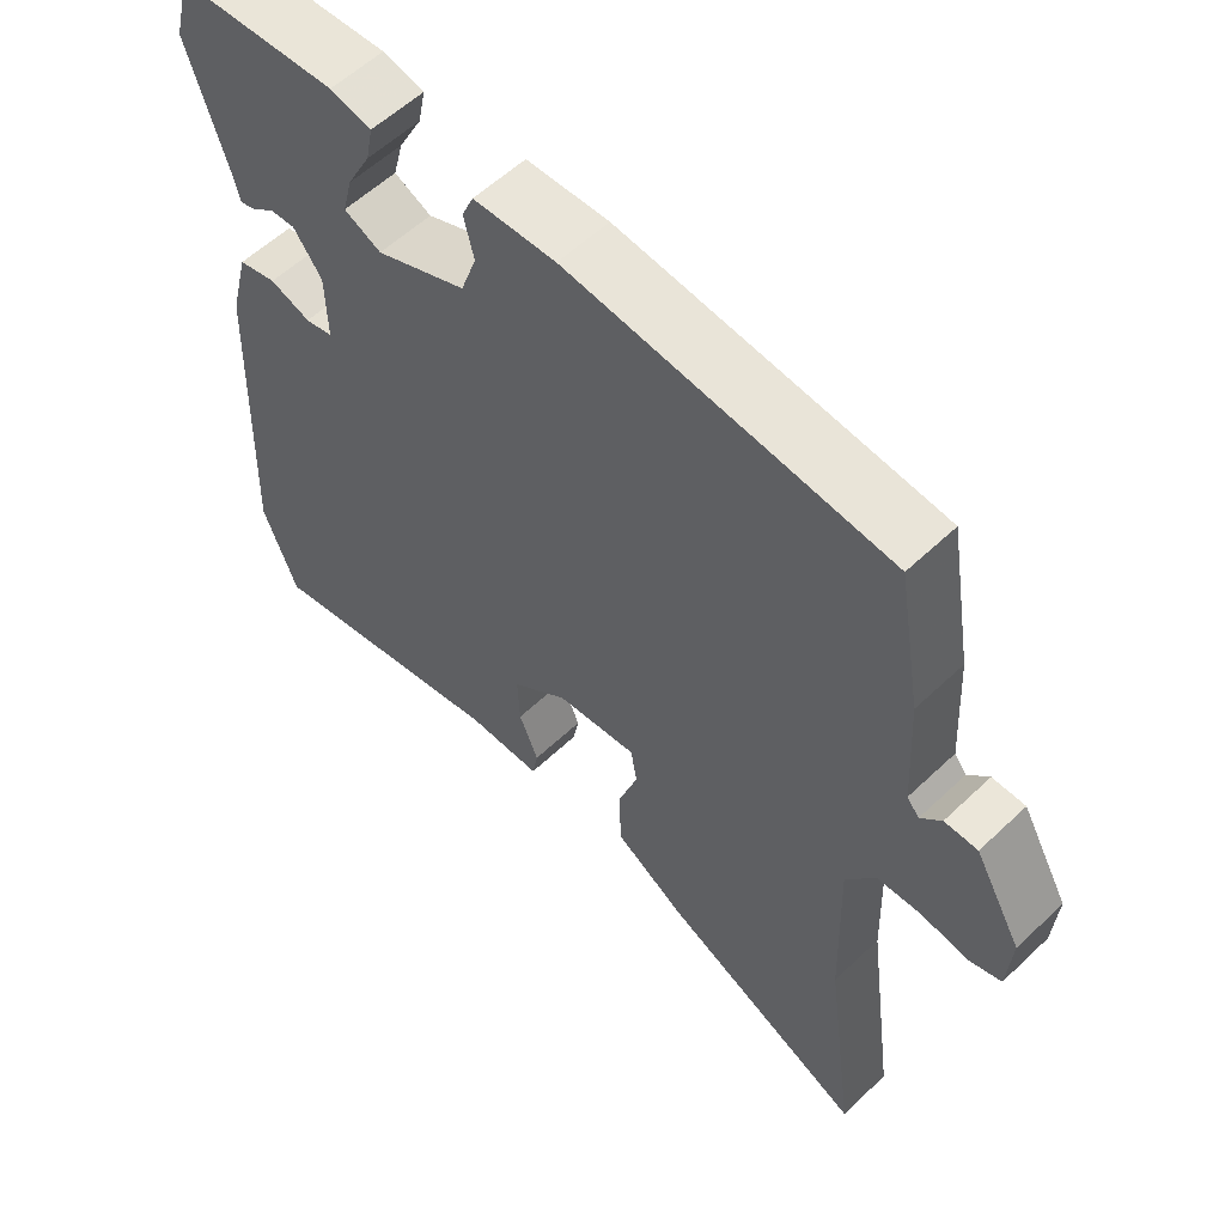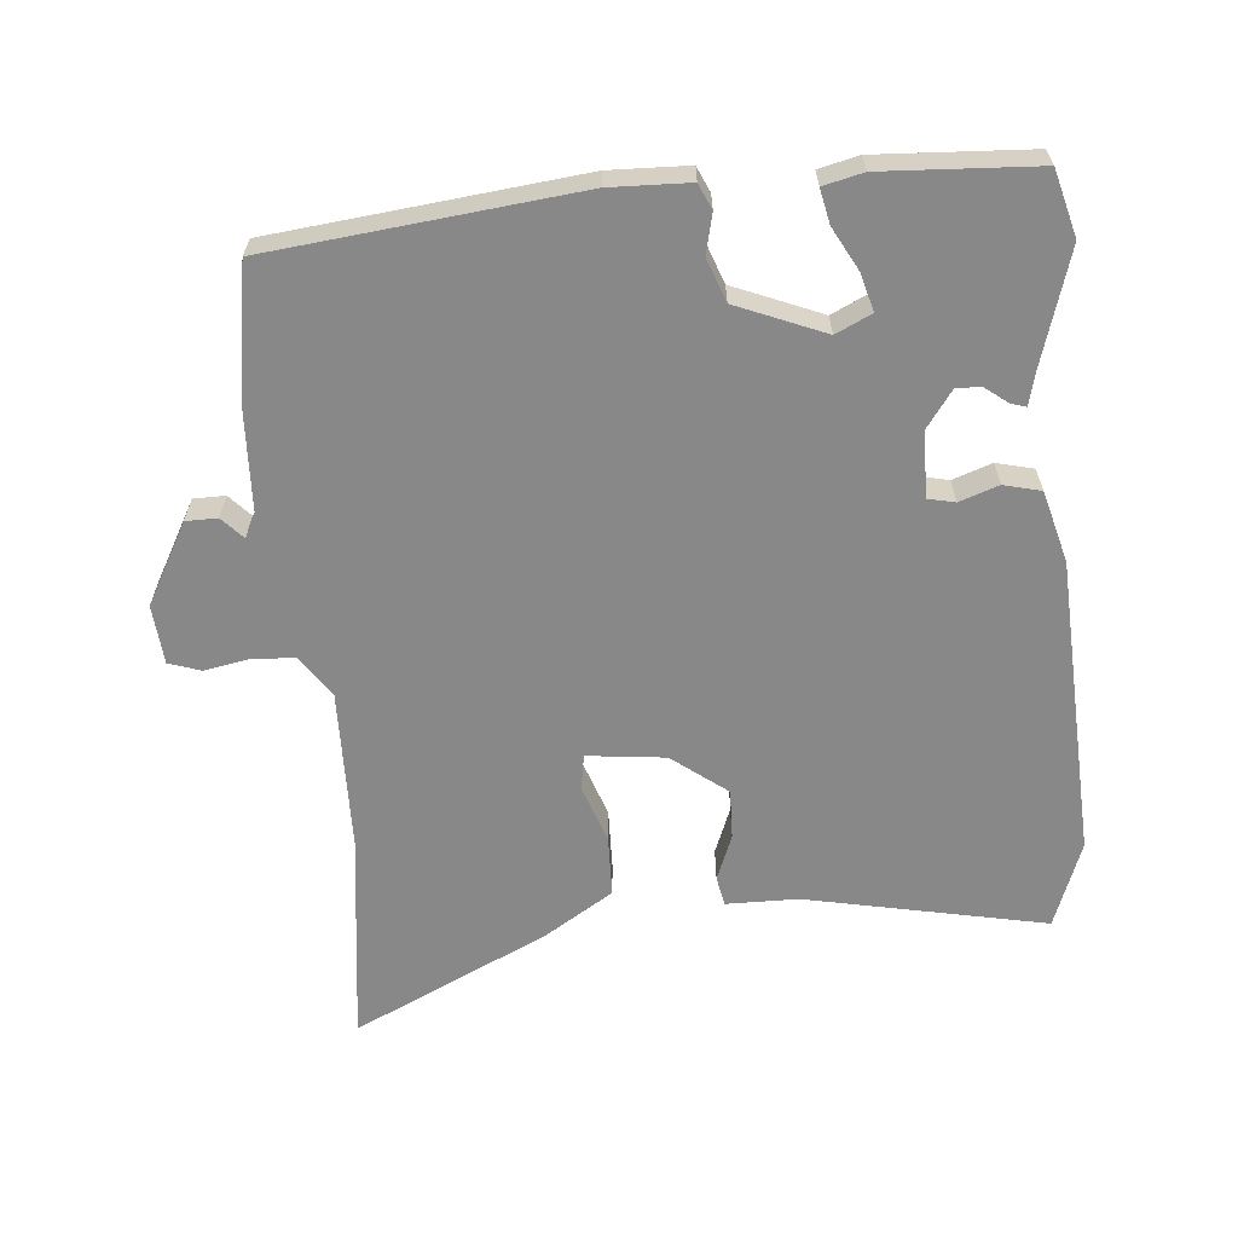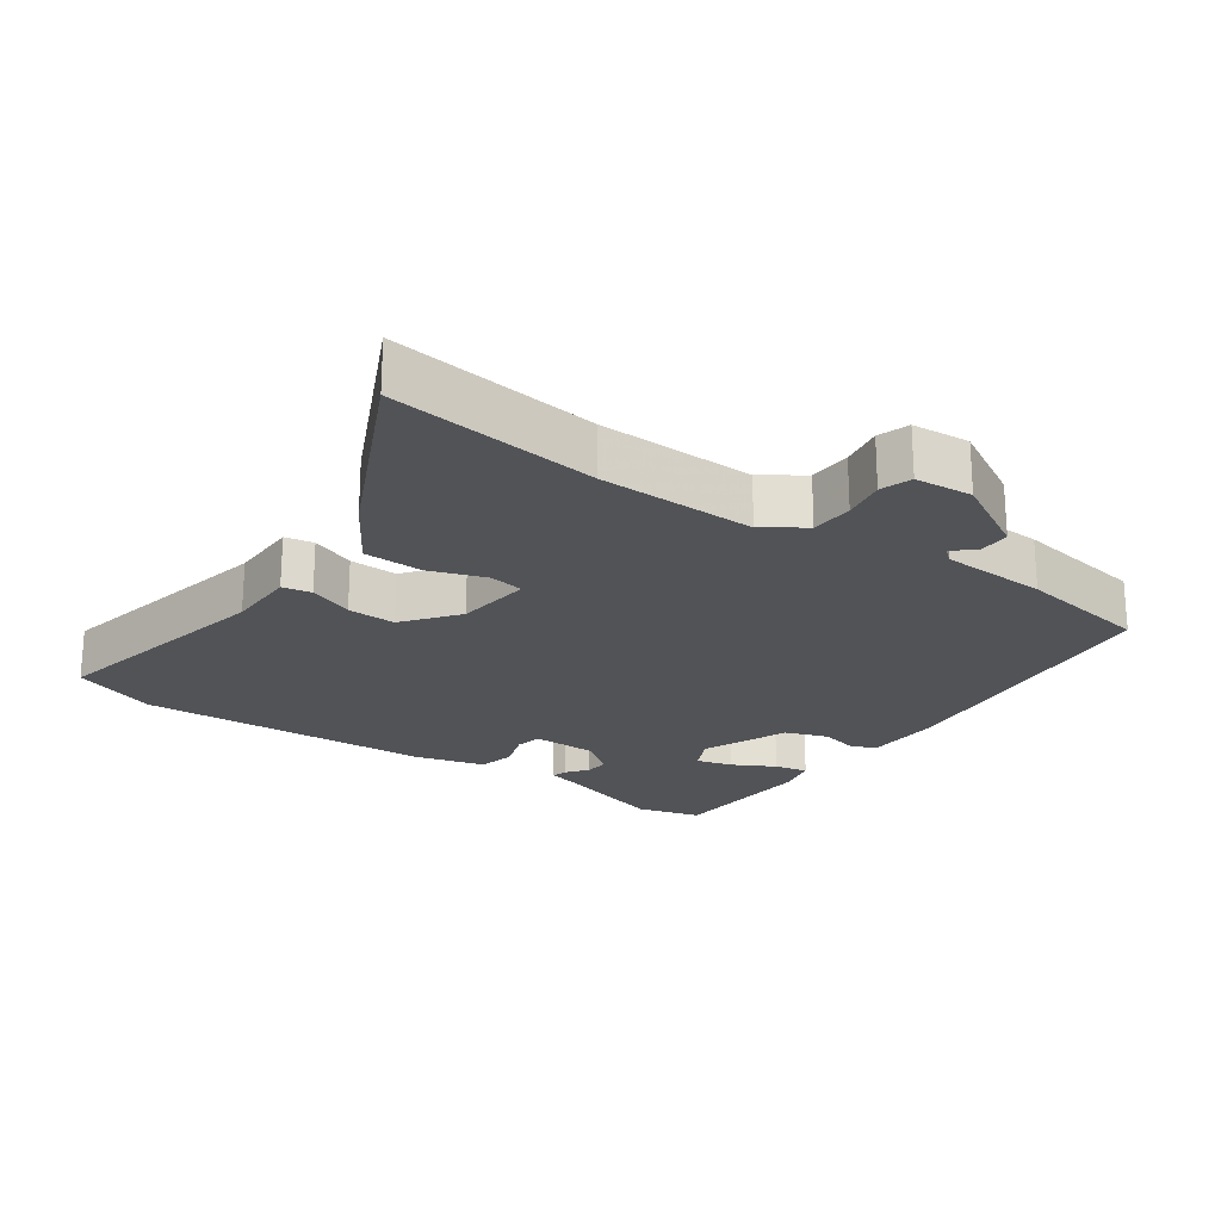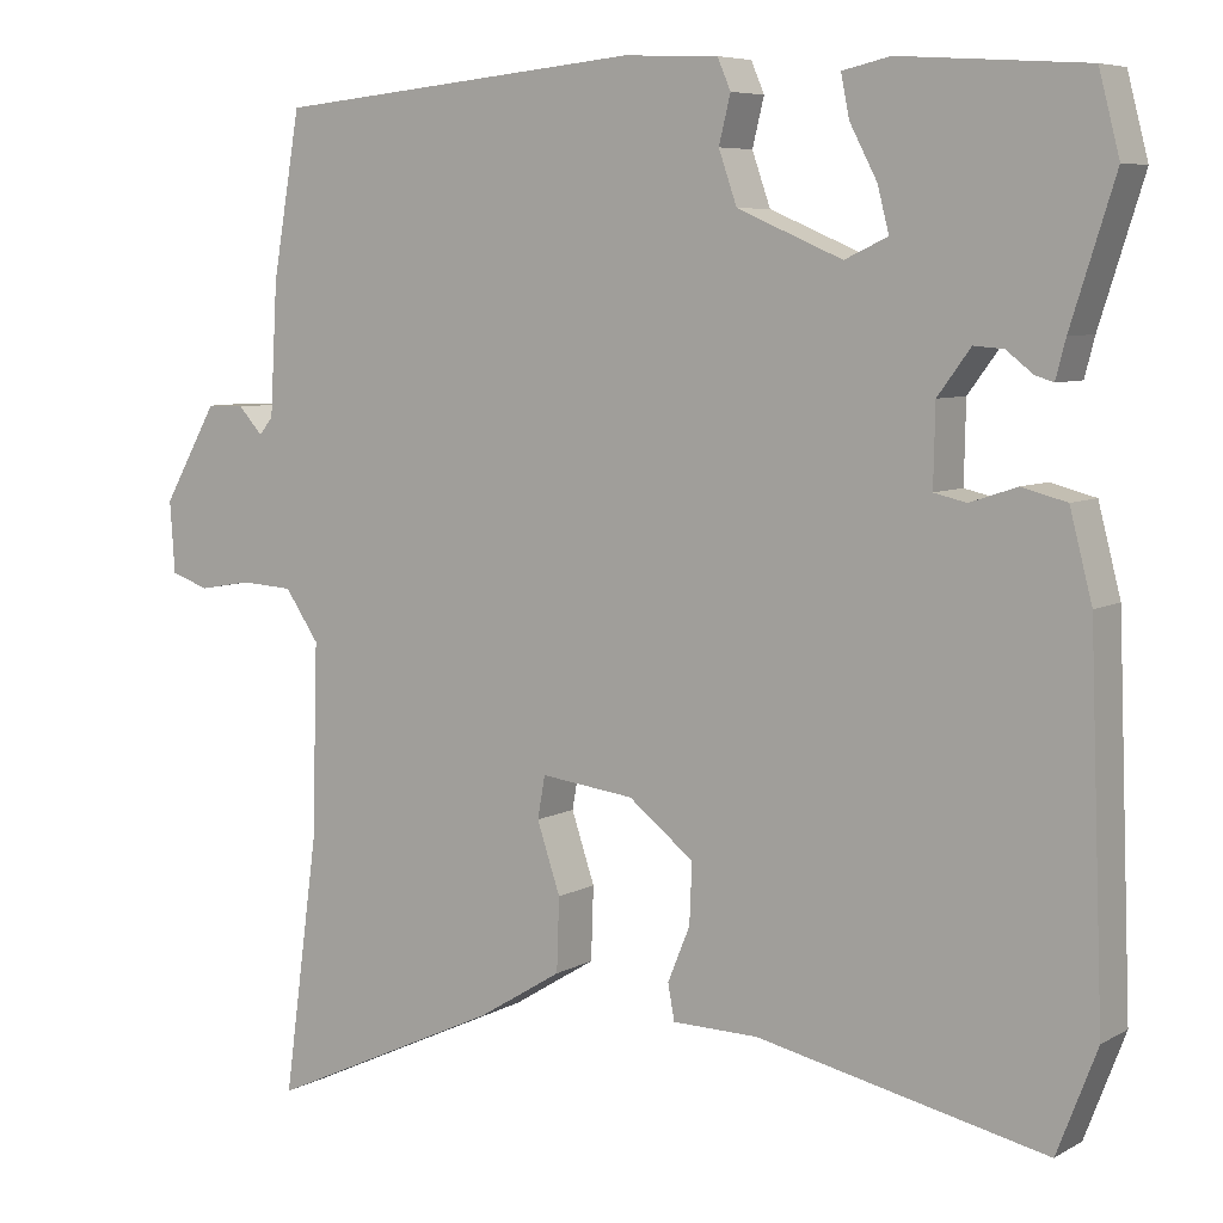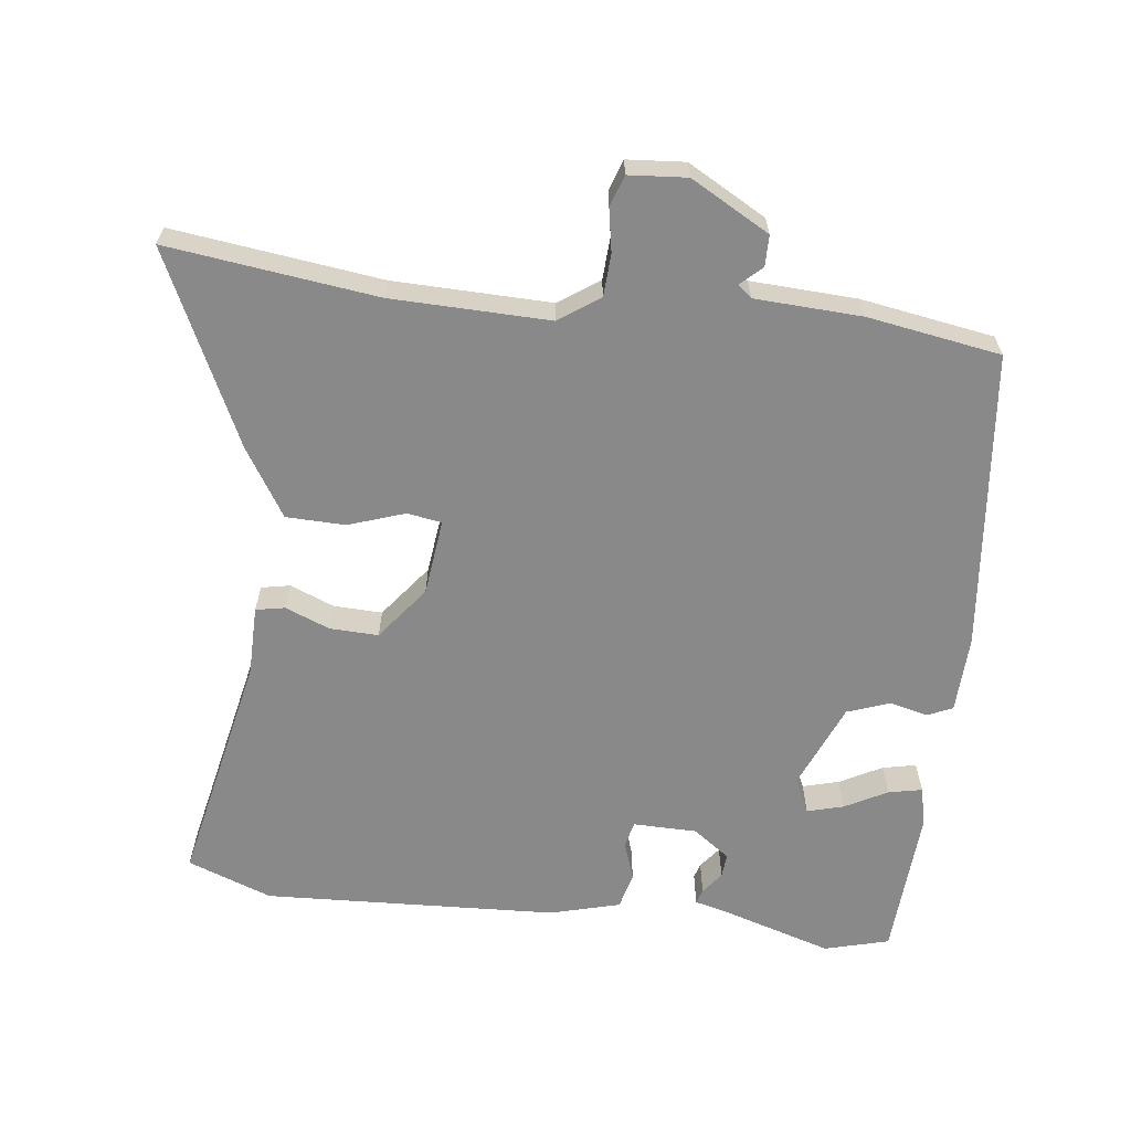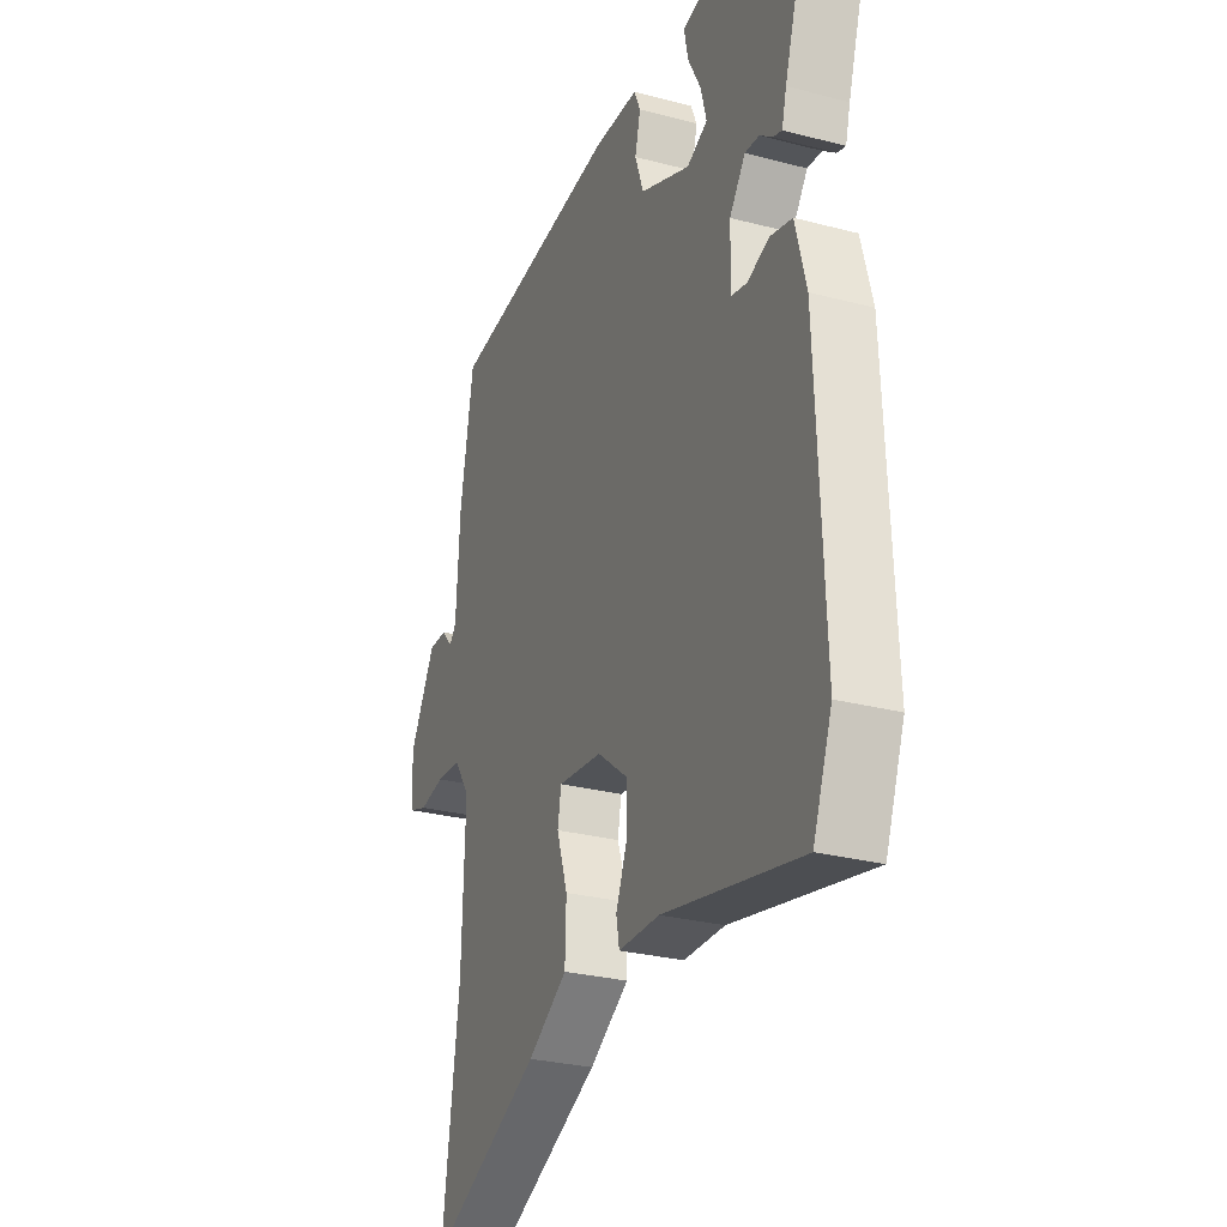
<metadata>
{"format":"obj","ext":"obj","renderer":"f3d","projection":"perspective","resolution":1024,"background":"white","views":[{"elev":57.4,"azim":-134.5,"up":"+Z"},{"elev":-62.8,"azim":5.7,"up":"+Y"},{"elev":-22.2,"azim":-124.6,"up":"+Y"},{"elev":6.7,"azim":32.8,"up":"+Z"},{"elev":-63.1,"azim":-96.4,"up":"+Y"},{"elev":-28.3,"azim":68.4,"up":"+Z"}]}
</metadata>
<code>
v 0.496 0.07 0.515
v 0.521 0.07 0.419
v 0.468 0.07 0.252
v 0.456 0.07 0.206
v 0.434 0.07 0.213
v 0.402 0.07 0.238
v 0.366 0.07 0.241
v 0.326 0.07 0.187
v 0.324 0.07 0.092
v 0.363 0.07 0.083
v 0.42 0.07 0.102
v 0.474 0.07 0.088
v 0.501 0.07 -0.016
v 0.518 0.07 -0.453
v 0.47 0.07 -0.578
v 0.122 0.07 -0.502
v 0.018 0.07 -0.5
v 0.01 0.07 -0.457
v 0.037 0.07 -0.391
v 0.04 0.07 -0.319
v -0.039 0.07 -0.257
v -0.152 0.07 -0.243
v -0.161 0.07 -0.294
v -0.133 0.07 -0.378
v -0.136 0.07 -0.466
v -0.237 0.07 -0.528
v -0.522 0.07 -0.66
v -0.48 0.07 -0.35
v -0.473 0.07 -0.116
v -0.514 0.07 -0.056
v -0.577 0.07 -0.052
v -0.641 0.07 -0.063
v -0.687 0.07 -0.047
v -0.693 0.07 0.039
v -0.627 0.07 0.155
v -0.581 0.07 0.155
v -0.552 0.07 0.123
v -0.535 0.07 0.144
v -0.526 0.07 0.302
v -0.492 0.07 0.499
v -0.047 0.07 0.542
v 0.068 0.07 0.537
v 0.084 0.07 0.5
v 0.07 0.07 0.443
v 0.092 0.07 0.38
v 0.219 0.07 0.326
v 0.271 0.07 0.35
v 0.257 0.07 0.404
v 0.224 0.07 0.467
v 0.214 0.07 0.517
v 0.272 0.07 0.53
v 0.496 0 0.515
v 0.521 0 0.419
v 0.468 0 0.252
v 0.456 0 0.206
v 0.434 0 0.213
v 0.402 0 0.238
v 0.366 0 0.241
v 0.326 0 0.187
v 0.324 0 0.092
v 0.363 0 0.083
v 0.42 0 0.102
v 0.474 0 0.088
v 0.501 0 -0.016
v 0.518 0 -0.453
v 0.47 0 -0.578
v 0.122 0 -0.502
v 0.018 0 -0.5
v 0.01 0 -0.457
v 0.037 0 -0.391
v 0.04 0 -0.319
v -0.039 0 -0.257
v -0.152 0 -0.243
v -0.161 0 -0.294
v -0.133 0 -0.378
v -0.136 0 -0.466
v -0.237 0 -0.528
v -0.522 0 -0.66
v -0.48 0 -0.35
v -0.473 0 -0.116
v -0.514 0 -0.056
v -0.577 0 -0.052
v -0.641 0 -0.063
v -0.687 0 -0.047
v -0.693 0 0.039
v -0.627 0 0.155
v -0.581 0 0.155
v -0.552 0 0.123
v -0.535 0 0.144
v -0.526 0 0.302
v -0.492 0 0.499
v -0.047 0 0.542
v 0.068 0 0.537
v 0.084 0 0.5
v 0.07 0 0.443
v 0.092 0 0.38
v 0.219 0 0.326
v 0.271 0 0.35
v 0.257 0 0.404
v 0.224 0 0.467
v 0.214 0 0.517
v 0.272 0 0.53
f 1 2 3
f 51 1 3
f 50 51 3
f 49 50 3
f 48 49 3
f 4 5 6
f 3 4 6
f 48 3 6
f 47 48 6
f 46 47 6 7
f 45 46 7 8
f 42 43 44
f 41 42 44
f 40 41 44
f 39 40 44
f 38 39 44
f 37 38 44 45
f 35 36 37
f 34 35 37
f 33 34 37
f 32 33 37
f 31 32 37
f 45 8 9
f 37 45 9
f 31 37 9
f 30 31 9
f 26 27 28
f 25 26 28
f 24 25 28
f 23 24 28
f 22 23 28 29
f 30 9 10
f 29 30 10
f 22 29 10
f 21 22 10
f 16 17 18 19
f 16 19 20
f 15 16 20
f 15 20 21
f 14 15 21
f 13 14 21
f 12 13 21
f 11 12 21
f 10 11 21
f 54 53 52
f 54 52 102
f 54 102 101
f 54 101 100
f 54 100 99
f 57 56 55
f 57 55 54
f 57 54 99
f 57 99 98
f 58 57 98 97
f 59 58 97 96
f 95 94 93
f 95 93 92
f 95 92 91
f 95 91 90
f 95 90 89
f 96 95 89 88
f 88 87 86
f 88 86 85
f 88 85 84
f 88 84 83
f 88 83 82
f 60 59 96
f 60 96 88
f 60 88 82
f 60 82 81
f 79 78 77
f 79 77 76
f 79 76 75
f 79 75 74
f 80 79 74 73
f 61 60 81
f 61 81 80
f 61 80 73
f 61 73 72
f 70 69 68 67
f 71 70 67
f 71 67 66
f 72 71 66
f 72 66 65
f 72 65 64
f 72 64 63
f 72 63 62
f 72 62 61
f 1 52 53 2
f 2 53 54 3
f 3 54 55 4
f 4 55 56 5
f 5 56 57 6
f 6 57 58 7
f 7 58 59 8
f 8 59 60 9
f 9 60 61 10
f 10 61 62 11
f 11 62 63 12
f 12 63 64 13
f 13 64 65 14
f 14 65 66 15
f 15 66 67 16
f 16 67 68 17
f 17 68 69 18
f 18 69 70 19
f 19 70 71 20
f 20 71 72 21
f 21 72 73 22
f 22 73 74 23
f 23 74 75 24
f 24 75 76 25
f 25 76 77 26
f 26 77 78 27
f 27 78 79 28
f 28 79 80 29
f 29 80 81 30
f 30 81 82 31
f 31 82 83 32
f 32 83 84 33
f 33 84 85 34
f 34 85 86 35
f 35 86 87 36
f 36 87 88 37
f 37 88 89 38
f 38 89 90 39
f 39 90 91 40
f 40 91 92 41
f 41 92 93 42
f 42 93 94 43
f 43 94 95 44
f 44 95 96 45
f 45 96 97 46
f 46 97 98 47
f 47 98 99 48
f 48 99 100 49
f 49 100 101 50
f 50 101 102 51
f 51 102 52 1

</code>
